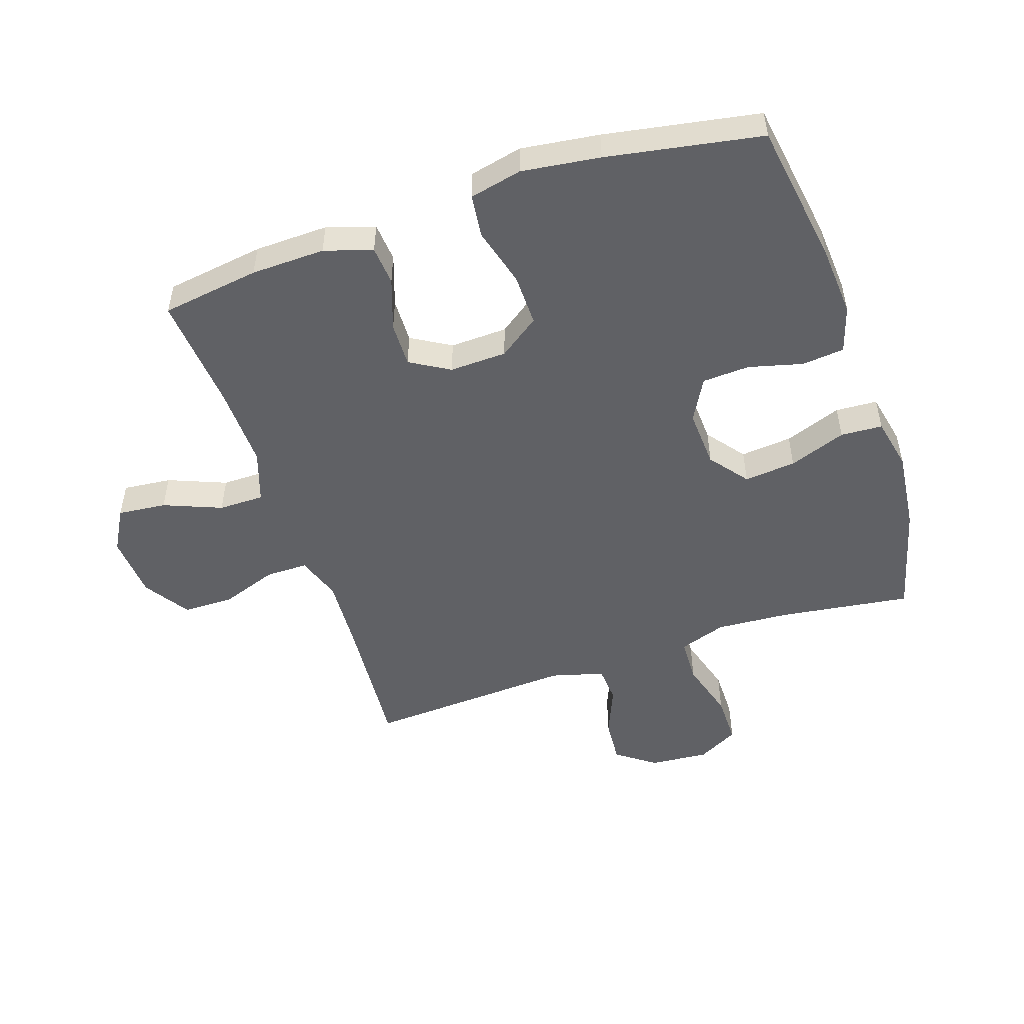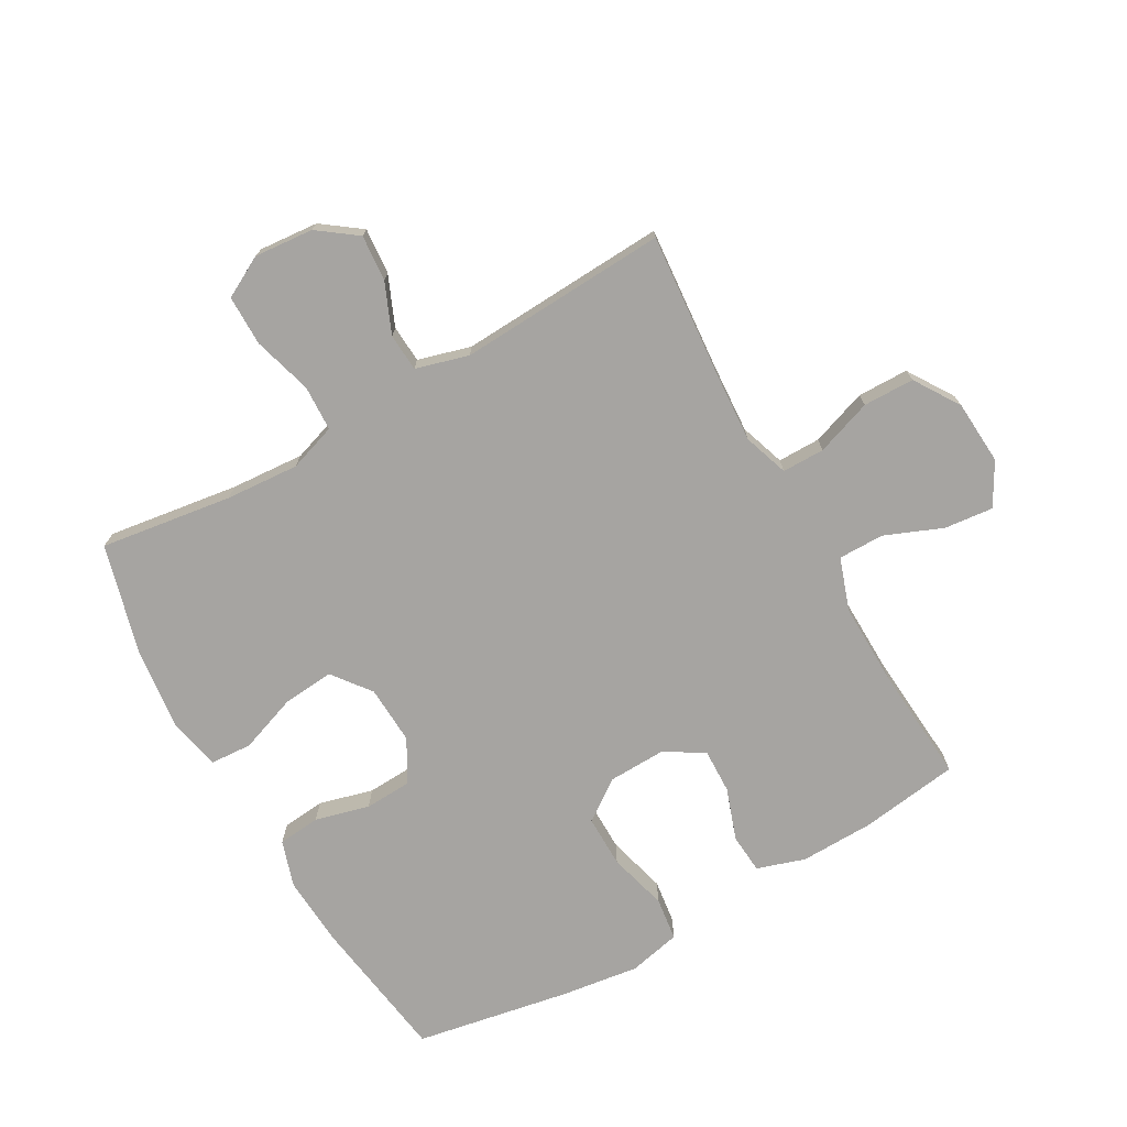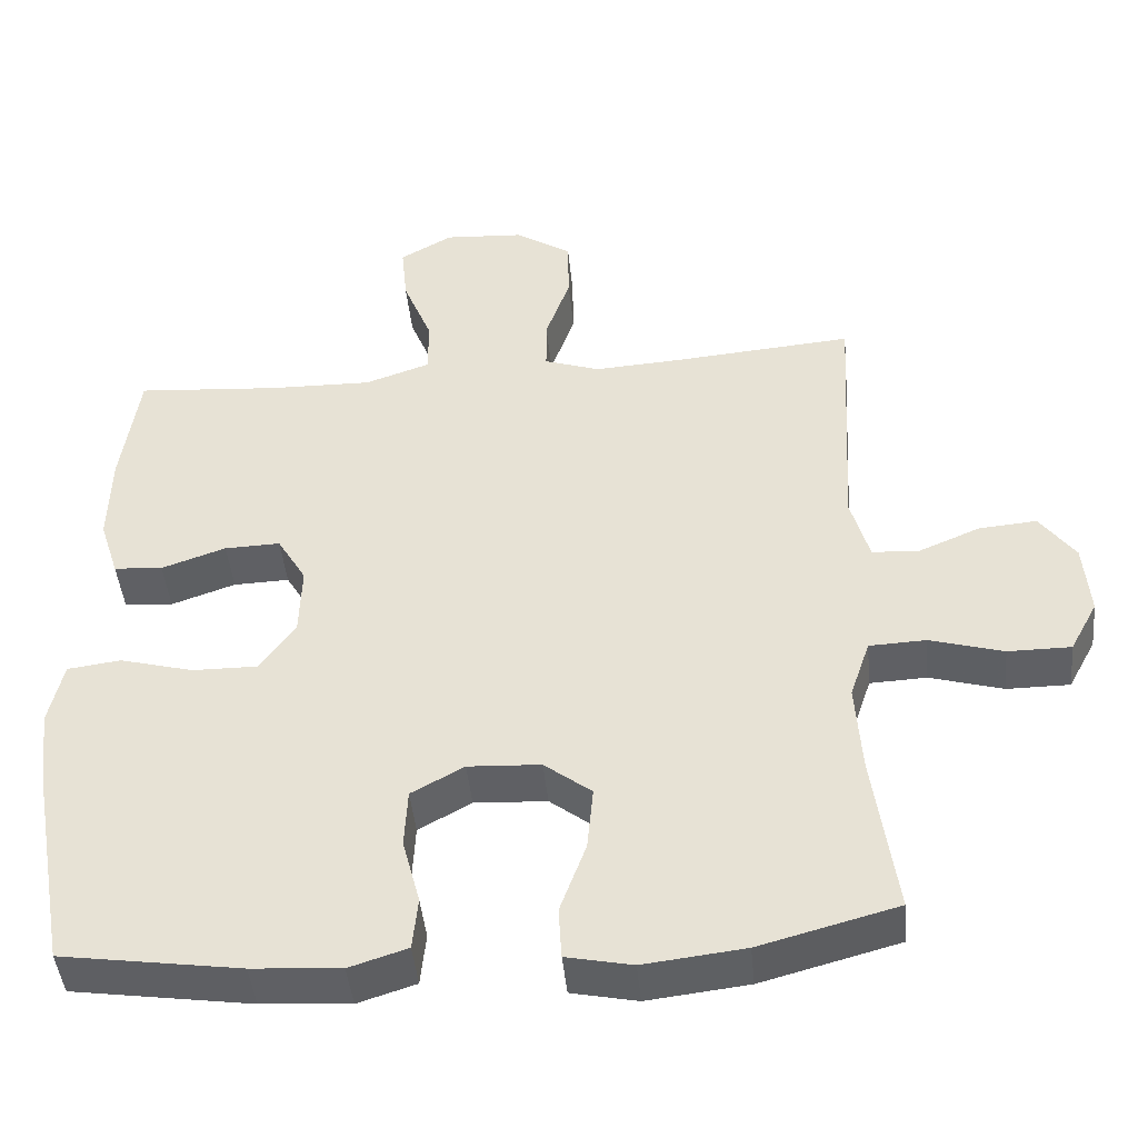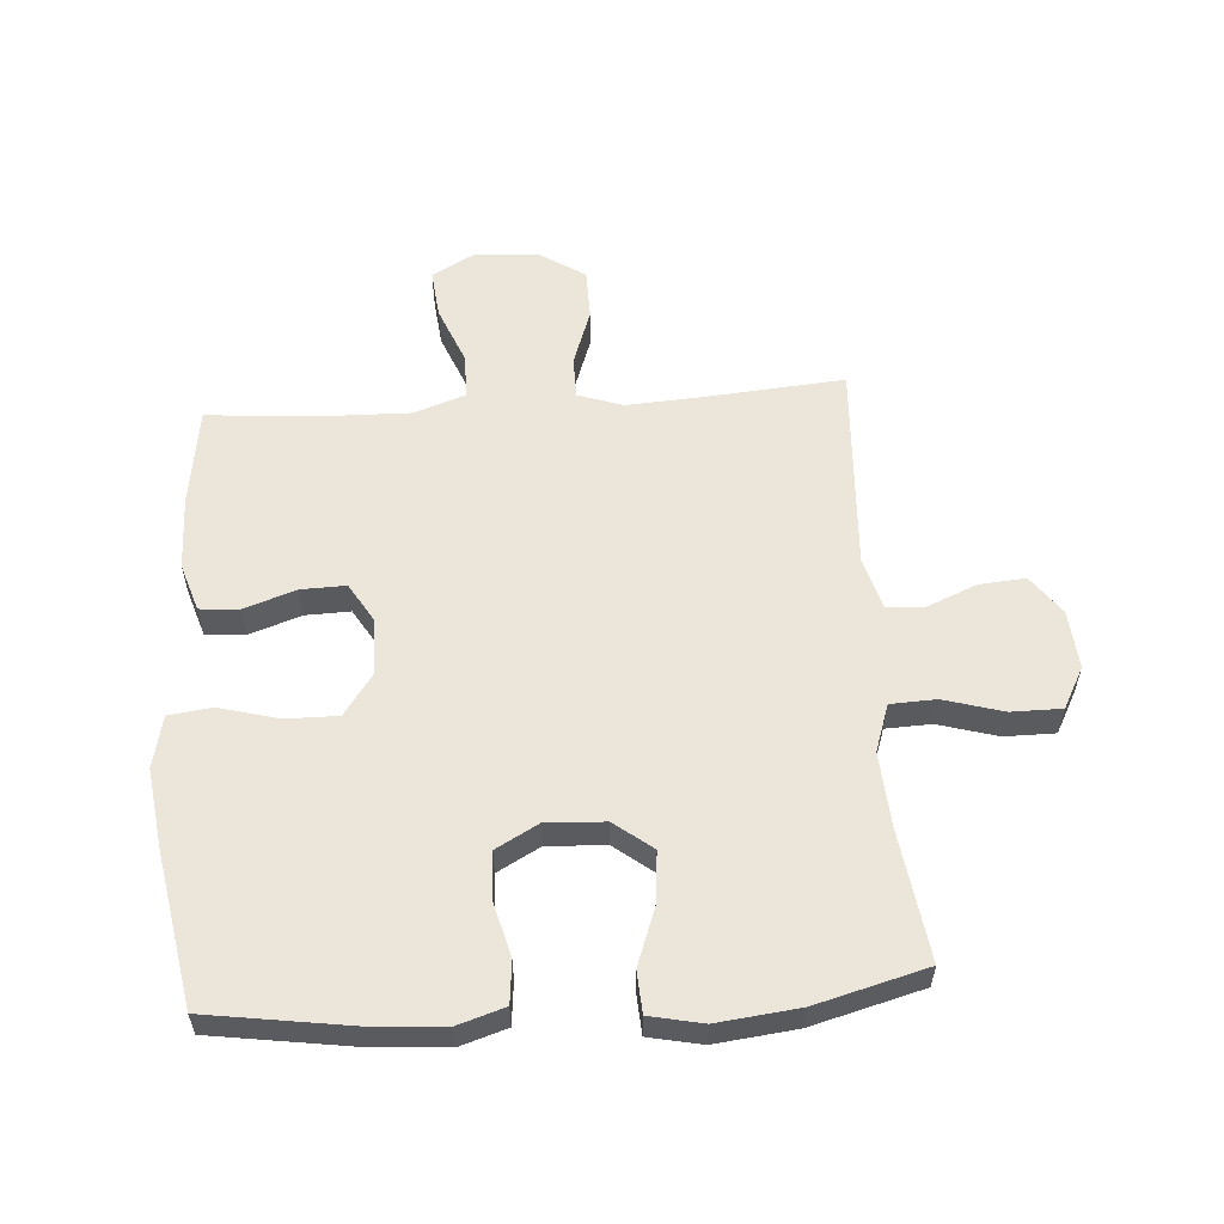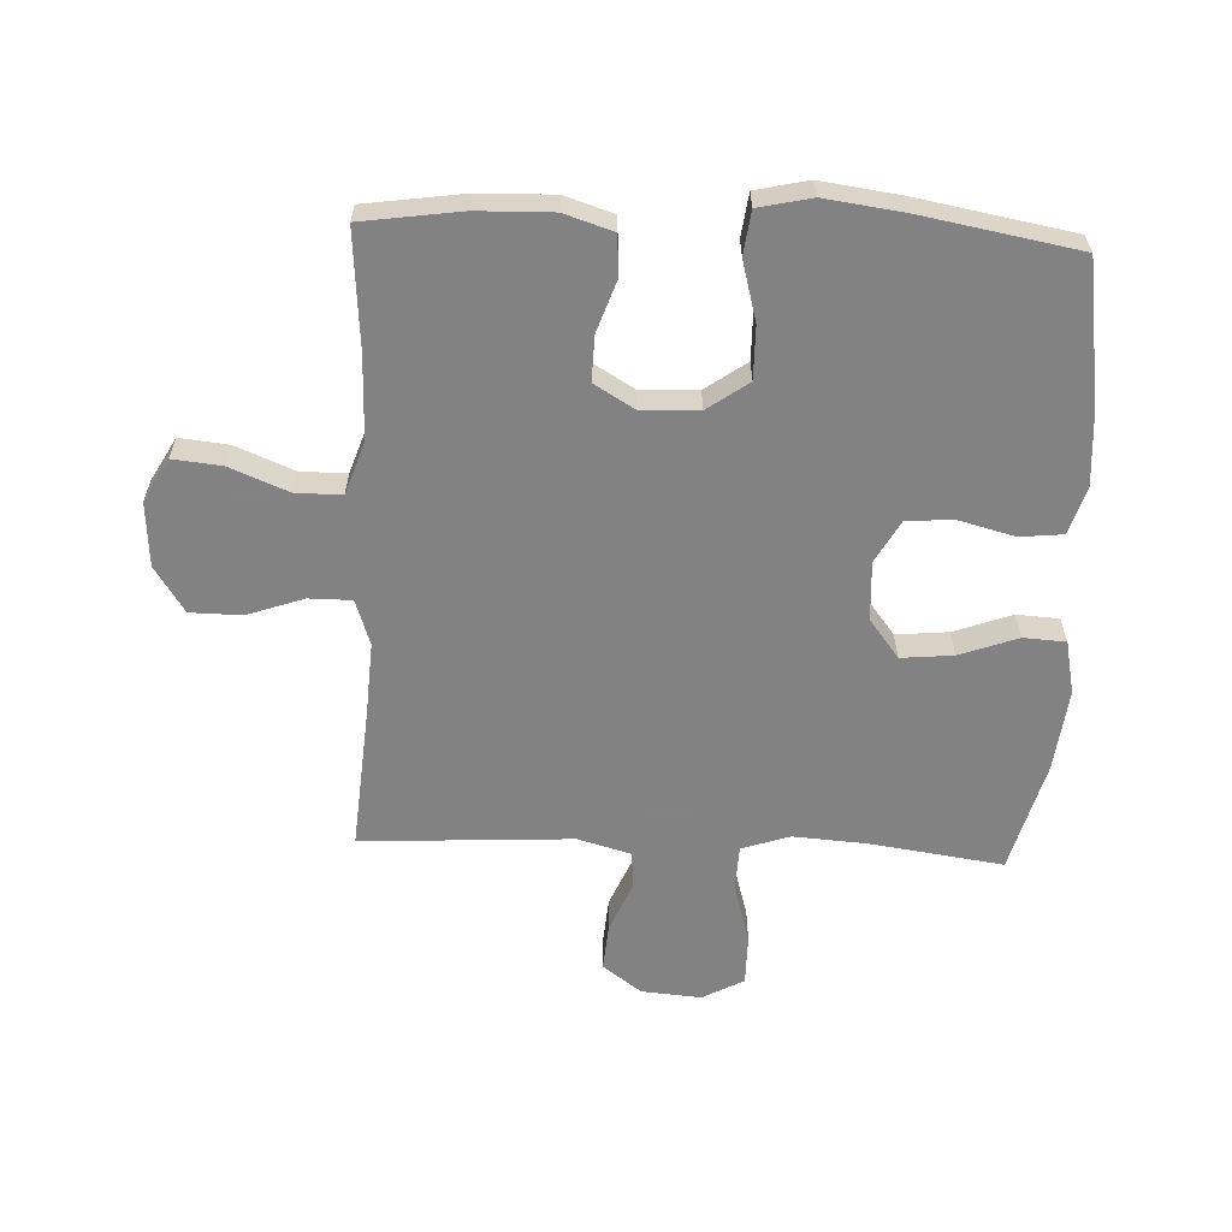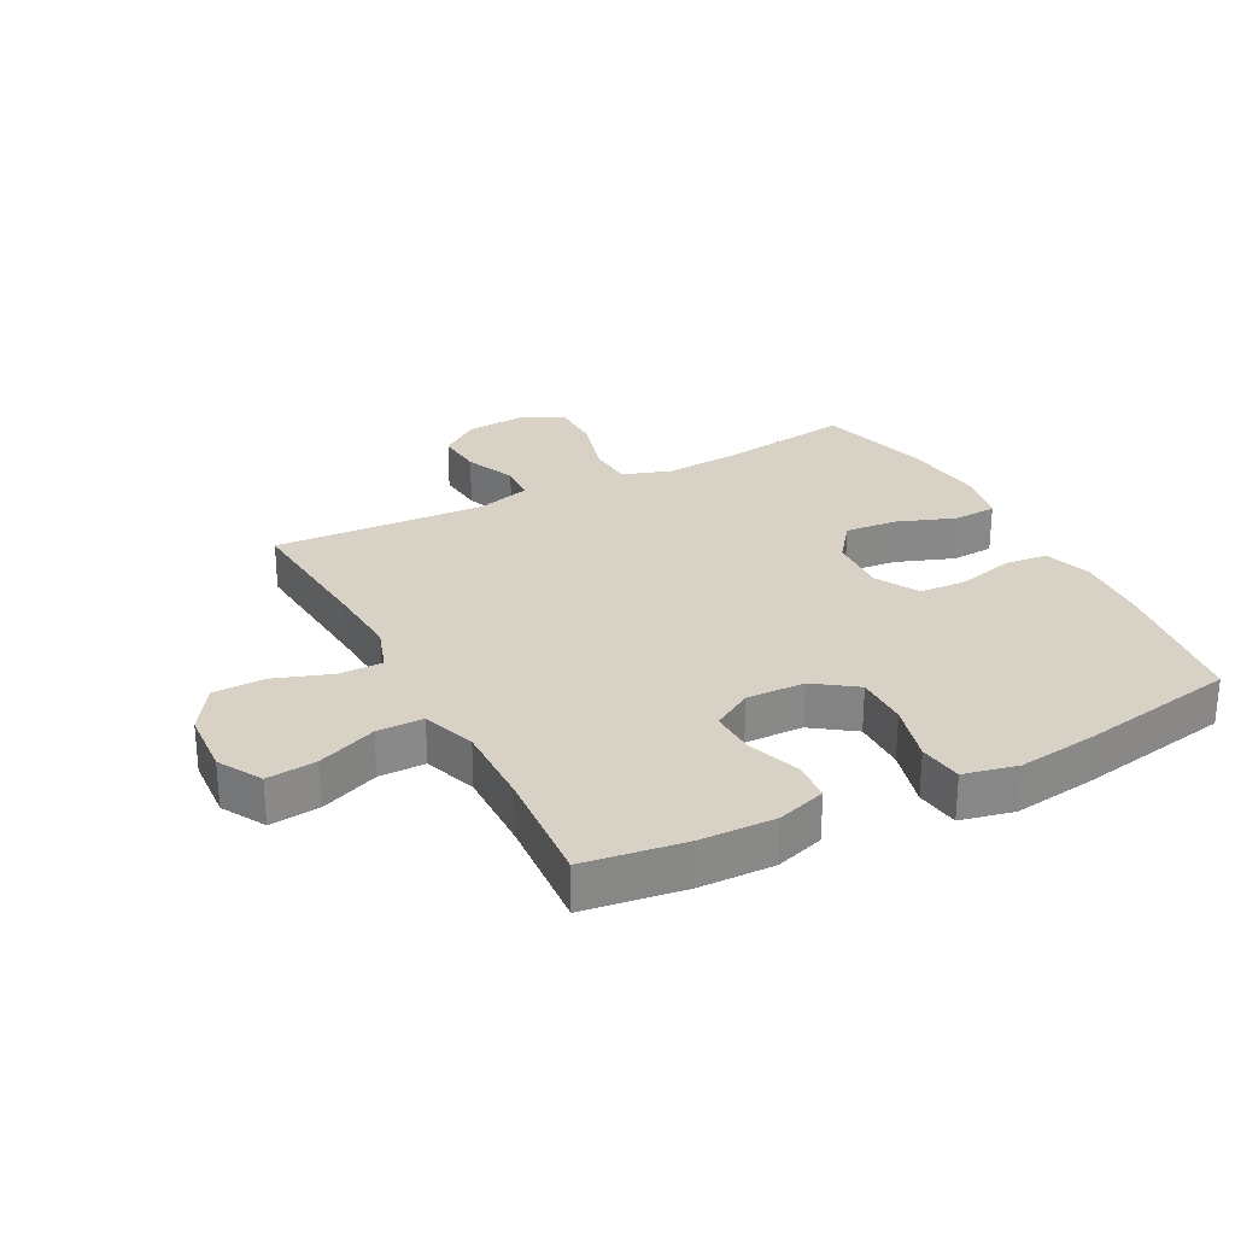
<metadata>
{"format":"obj","ext":"obj","renderer":"f3d","projection":"perspective","resolution":1024,"background":"white","views":[{"elev":-50.4,"azim":108.7,"up":"+Y"},{"elev":-73.5,"azim":-60.6,"up":"+Y"},{"elev":-44.7,"azim":-174.4,"up":"+Z"},{"elev":57.0,"azim":176.0,"up":"+Y"},{"elev":-60.9,"azim":87.5,"up":"+Y"},{"elev":27.5,"azim":62.3,"up":"+Y"}]}
</metadata>
<code>
v -0.5 0.07 -0.5
v -0.47 0.07 -0.286
v -0.462 0.07 -0.167
v -0.488 0.07 -0.09
v -0.562 0.07 -0.087
v -0.658 0.07 -0.115
v -0.74 0.07 -0.115
v -0.776 0.07 -0.048
v -0.768 0.07 0.048
v -0.722 0.07 0.111
v -0.647 0.07 0.105
v -0.566 0.07 0.071
v -0.505 0.07 0.075
v -0.481 0.07 0.161
v -0.5 0.07 0.5
v -0.267 0.07 0.481
v -0.151 0.07 0.474
v -0.078 0.07 0.499
v -0.078 0.07 0.568
v -0.11 0.07 0.659
v -0.109 0.07 0.742
v -0.035 0.07 0.79
v 0.069 0.07 0.797
v 0.138 0.07 0.758
v 0.13 0.07 0.679
v 0.092 0.07 0.585
v 0.092 0.07 0.511
v 0.177 0.07 0.482
v 0.311 0.07 0.485
v 0.5 0.07 0.5
v 0.523 0.07 0.34
v 0.526 0.07 0.22
v 0.501 0.07 0.142
v 0.437 0.07 0.137
v 0.353 0.07 0.166
v 0.28 0.07 0.168
v 0.242 0.07 0.104
v 0.245 0.07 0.011
v 0.292 0.07 -0.055
v 0.377 0.07 -0.054
v 0.473 0.07 -0.028
v 0.543 0.07 -0.037
v 0.562 0.07 -0.122
v 0.545 0.07 -0.249
v 0.5 0.07 -0.5
v 0.266 0.07 -0.535
v 0.15 0.07 -0.543
v 0.074 0.07 -0.519
v 0.067 0.07 -0.45
v 0.09 0.07 -0.362
v 0.086 0.07 -0.285
v 0.017 0.07 -0.247
v -0.078 0.07 -0.252
v -0.14 0.07 -0.3
v -0.132 0.07 -0.384
v -0.098 0.07 -0.477
v -0.102 0.07 -0.545
v -0.188 0.07 -0.563
v -0.32 0.07 -0.548
v -0.5 0 -0.5
v -0.47 0 -0.286
v -0.462 0 -0.167
v -0.488 0 -0.09
v -0.562 0 -0.087
v -0.658 0 -0.115
v -0.74 0 -0.115
v -0.776 0 -0.048
v -0.768 0 0.048
v -0.722 0 0.111
v -0.647 0 0.105
v -0.566 0 0.071
v -0.505 0 0.075
v -0.481 0 0.161
v -0.5 0 0.5
v -0.267 0 0.481
v -0.151 0 0.474
v -0.078 0 0.499
v -0.078 0 0.568
v -0.11 0 0.659
v -0.109 0 0.742
v -0.035 0 0.79
v 0.069 0 0.797
v 0.138 0 0.758
v 0.13 0 0.679
v 0.092 0 0.585
v 0.092 0 0.511
v 0.177 0 0.482
v 0.311 0 0.485
v 0.5 0 0.5
v 0.523 0 0.34
v 0.526 0 0.22
v 0.501 0 0.142
v 0.437 0 0.137
v 0.353 0 0.166
v 0.28 0 0.168
v 0.242 0 0.104
v 0.245 0 0.011
v 0.292 0 -0.055
v 0.377 0 -0.054
v 0.473 0 -0.028
v 0.543 0 -0.037
v 0.562 0 -0.122
v 0.545 0 -0.249
v 0.5 0 -0.5
v 0.266 0 -0.535
v 0.15 0 -0.543
v 0.074 0 -0.519
v 0.067 0 -0.45
v 0.09 0 -0.362
v 0.086 0 -0.285
v 0.017 0 -0.247
v -0.078 0 -0.252
v -0.14 0 -0.3
v -0.132 0 -0.384
v -0.098 0 -0.477
v -0.102 0 -0.545
v -0.188 0 -0.563
v -0.32 0 -0.548
f 58 59 1 2
f 55 56 57 58
f 54 55 58 2
f 53 54 2 3
f 52 53 3 4
f 47 48 49 50
f 47 50 51
f 46 47 51
f 45 46 51
f 44 45 51 52
f 40 41 42 43
f 39 40 43 44
f 32 33 34 35
f 32 35 36
f 29 30 31 32
f 28 29 32 36
f 27 28 36 37
f 23 24 25 26
f 23 26 27
f 22 23 27
f 19 20 21 22
f 18 19 22 27
f 17 18 27 37
f 14 15 16
f 13 14 16 17
f 9 10 11 12
f 9 12 13
f 8 9 13
f 5 6 7 8
f 4 5 8 13
f 39 44 52 4
f 13 17 37 38
f 4 13 38 39
f 61 60 118 117
f 117 116 115 114
f 61 117 114 113
f 62 61 113 112
f 63 62 112 111
f 109 108 107 106
f 110 109 106
f 110 106 105
f 110 105 104
f 111 110 104 103
f 102 101 100 99
f 103 102 99 98
f 94 93 92 91
f 95 94 91
f 91 90 89 88
f 95 91 88 87
f 96 95 87 86
f 85 84 83 82
f 86 85 82
f 86 82 81
f 81 80 79 78
f 86 81 78 77
f 96 86 77 76
f 75 74 73
f 76 75 73 72
f 71 70 69 68
f 72 71 68
f 72 68 67
f 67 66 65 64
f 72 67 64 63
f 63 111 103 98
f 97 96 76 72
f 98 97 72 63
f 1 60 61 2
f 2 61 62 3
f 3 62 63 4
f 4 63 64 5
f 5 64 65 6
f 6 65 66 7
f 7 66 67 8
f 8 67 68 9
f 9 68 69 10
f 10 69 70 11
f 11 70 71 12
f 12 71 72 13
f 13 72 73 14
f 14 73 74 15
f 15 74 75 16
f 16 75 76 17
f 17 76 77 18
f 18 77 78 19
f 19 78 79 20
f 20 79 80 21
f 21 80 81 22
f 22 81 82 23
f 23 82 83 24
f 24 83 84 25
f 25 84 85 26
f 26 85 86 27
f 27 86 87 28
f 28 87 88 29
f 29 88 89 30
f 30 89 90 31
f 31 90 91 32
f 32 91 92 33
f 33 92 93 34
f 34 93 94 35
f 35 94 95 36
f 36 95 96 37
f 37 96 97 38
f 38 97 98 39
f 39 98 99 40
f 40 99 100 41
f 41 100 101 42
f 42 101 102 43
f 43 102 103 44
f 44 103 104 45
f 45 104 105 46
f 46 105 106 47
f 47 106 107 48
f 48 107 108 49
f 49 108 109 50
f 50 109 110 51
f 51 110 111 52
f 52 111 112 53
f 53 112 113 54
f 54 113 114 55
f 55 114 115 56
f 56 115 116 57
f 57 116 117 58
f 58 117 118 59
f 59 118 60 1

</code>
